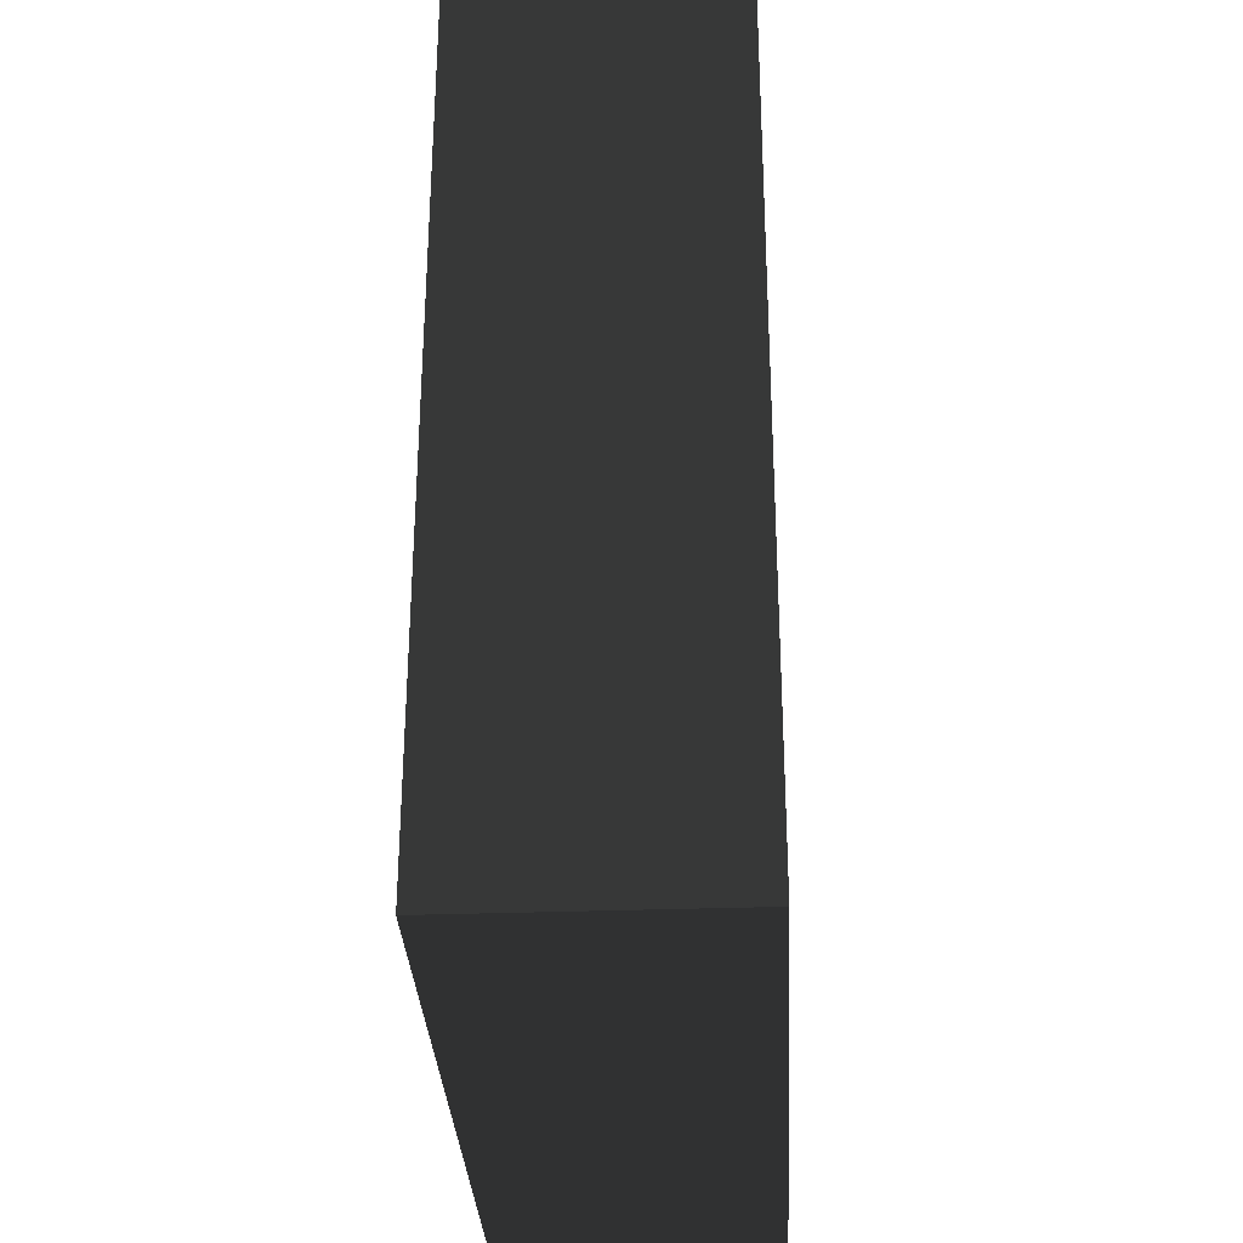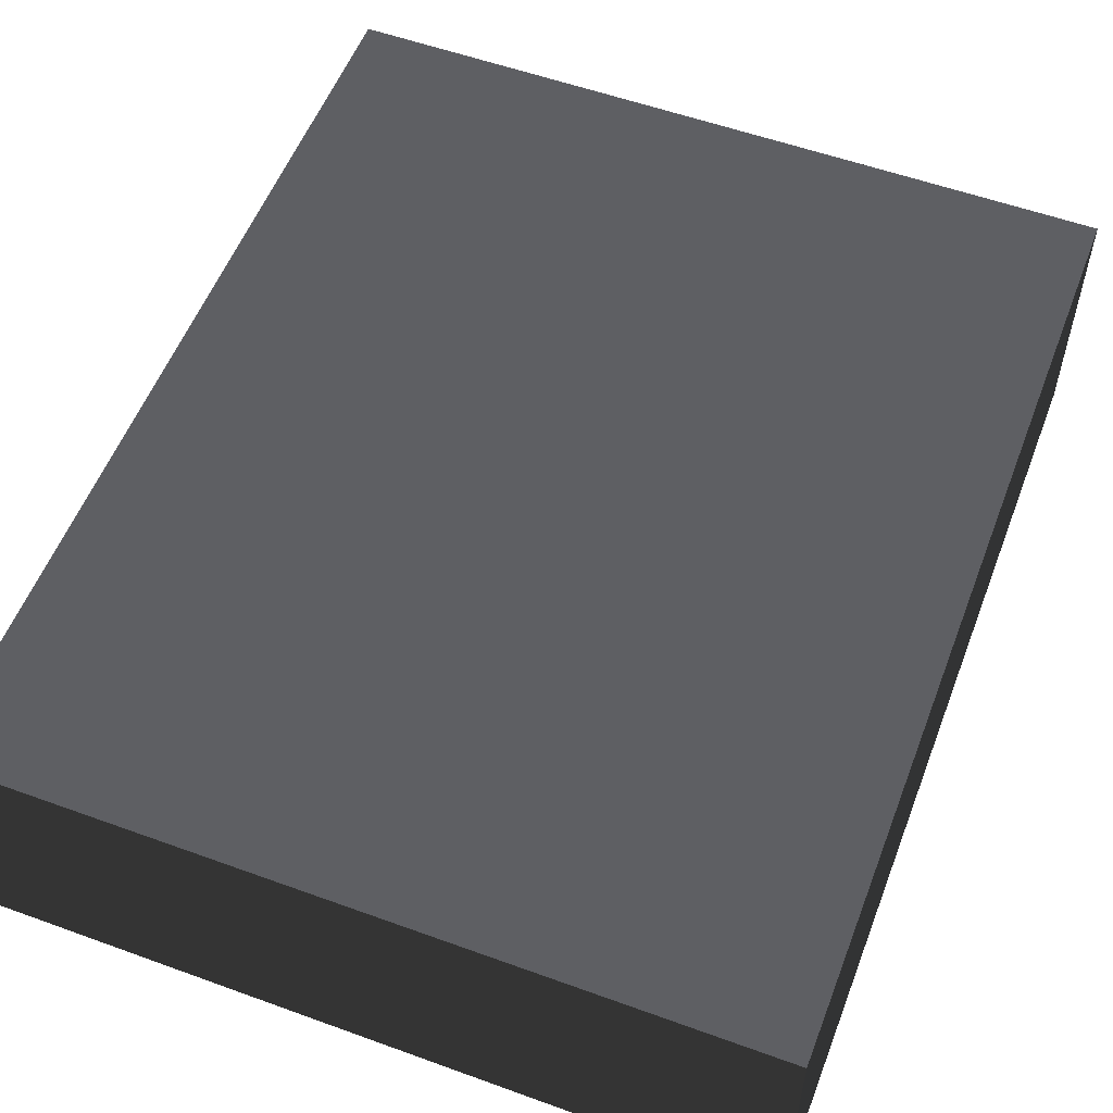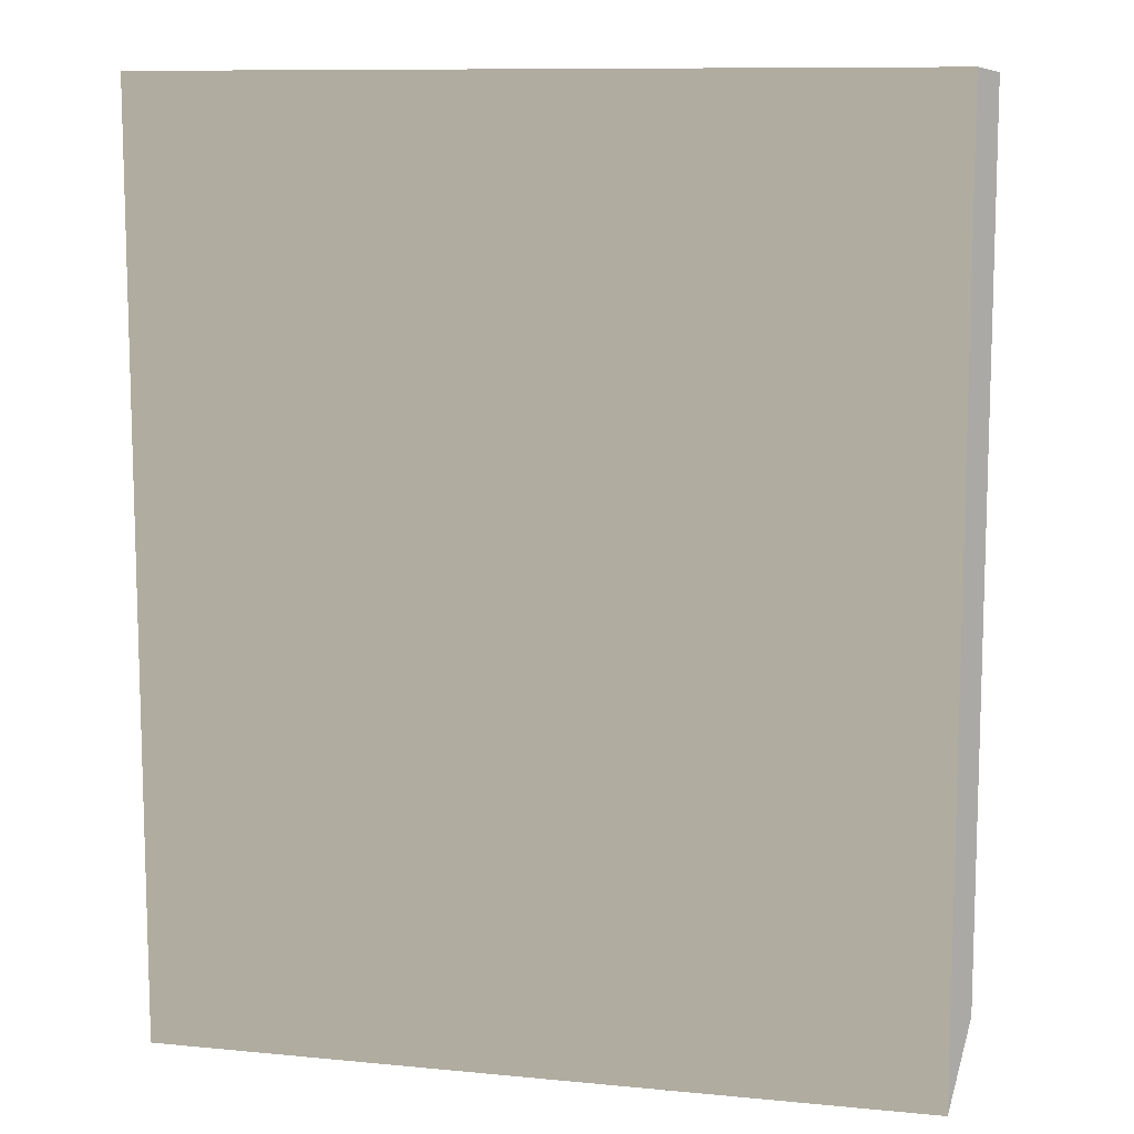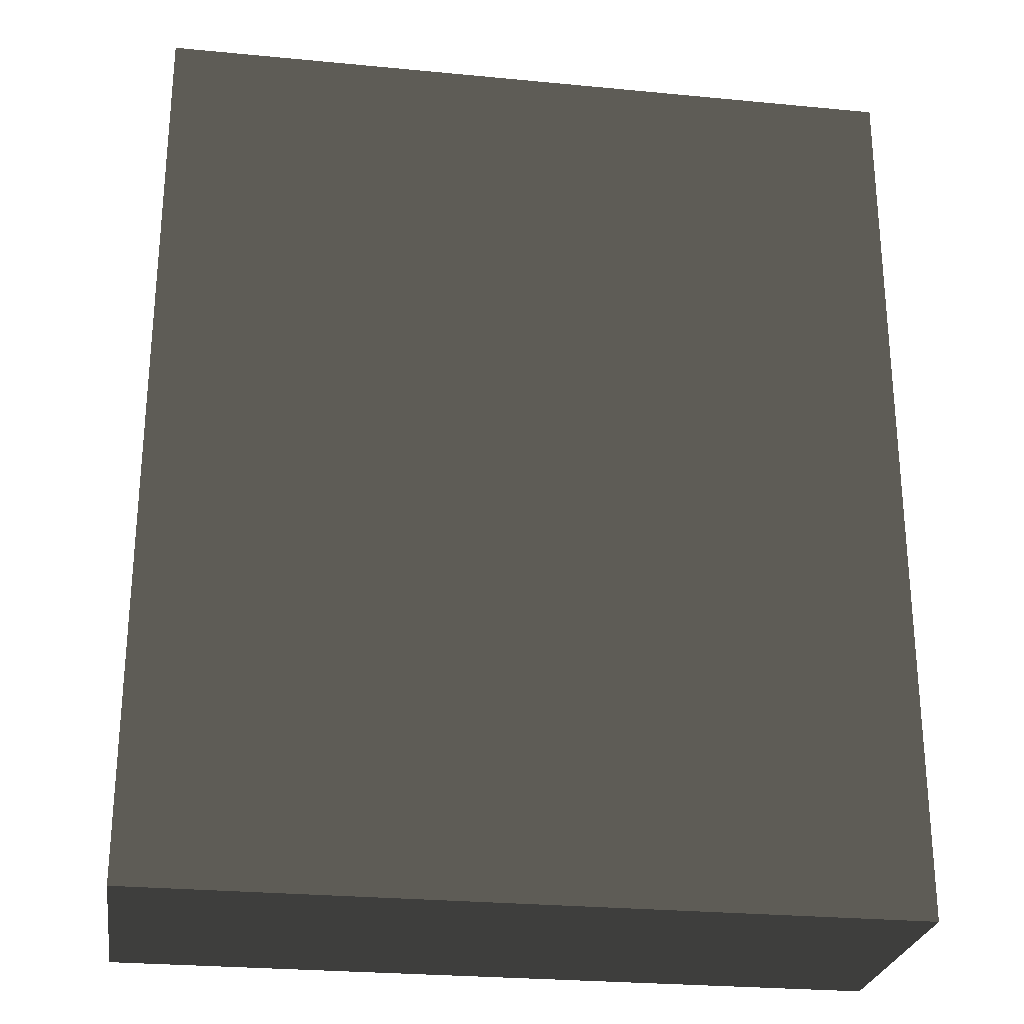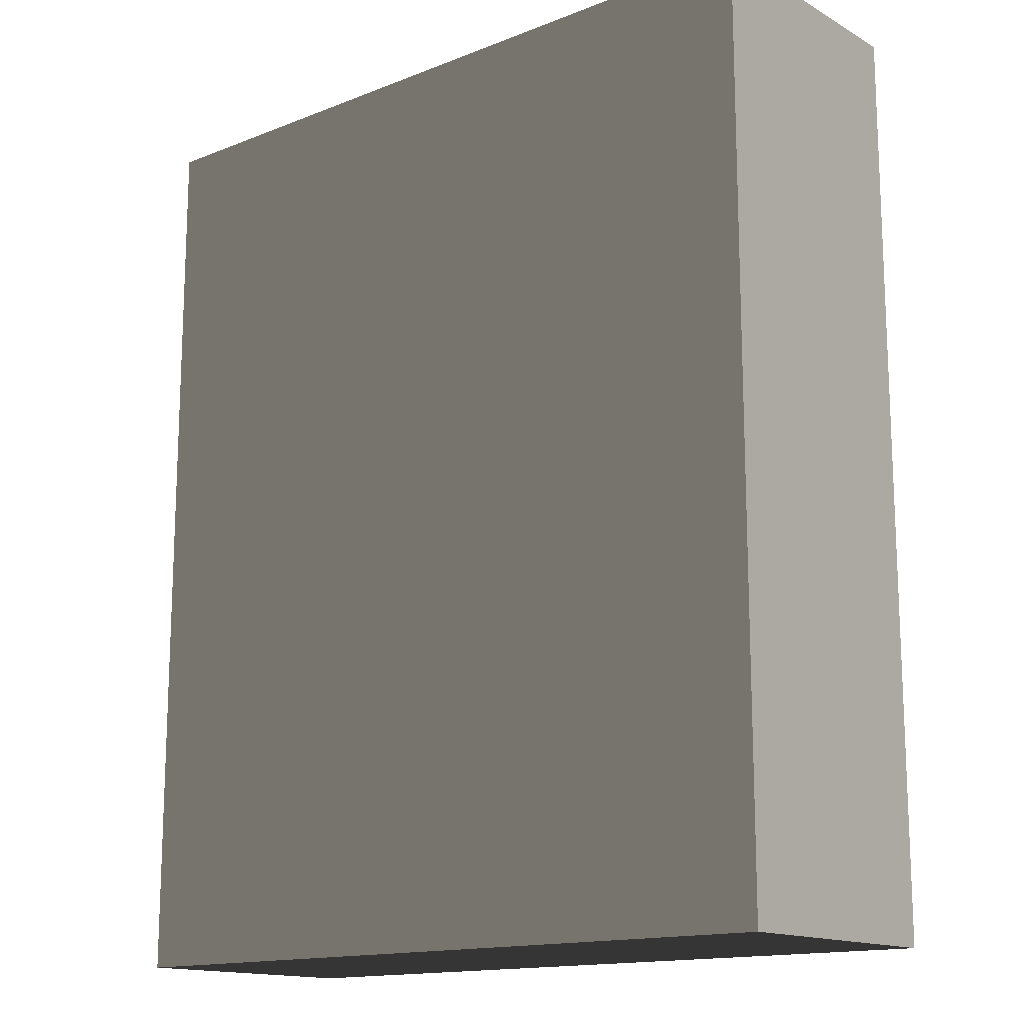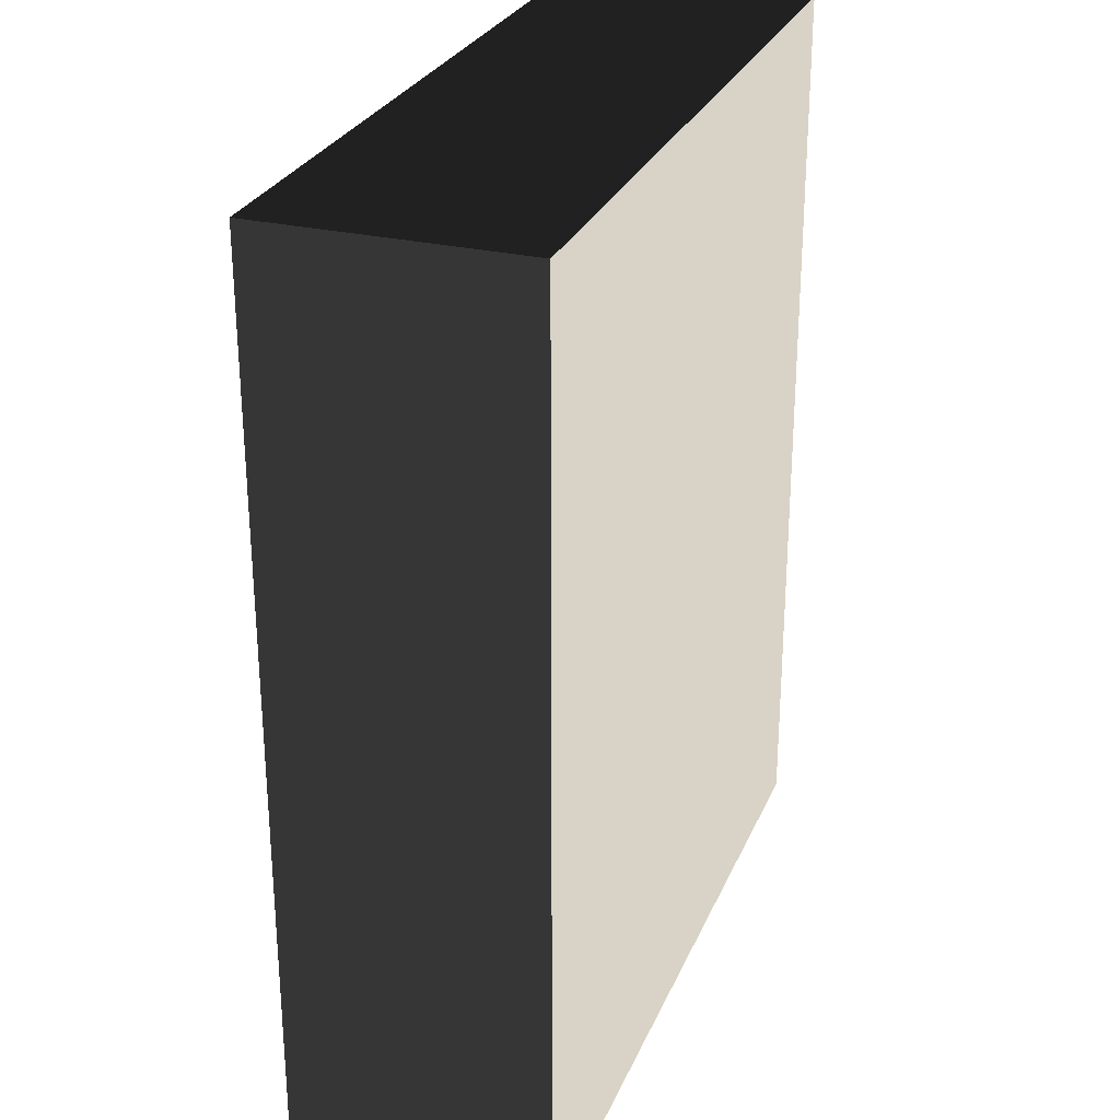
<metadata>
{"format":"obj","ext":"obj","renderer":"f3d","projection":"perspective","resolution":1024,"background":"white","views":[{"elev":-31.8,"azim":92.9,"up":"+Y"},{"elev":55.6,"azim":-159.1,"up":"+Z"},{"elev":10.2,"azim":13.7,"up":"+Y"},{"elev":-26.3,"azim":-8.6,"up":"+Y"},{"elev":-14.9,"azim":40.1,"up":"+Y"},{"elev":27.8,"azim":-70.3,"up":"+Y"}]}
</metadata>
<code>
v 0.04195 0.04993 -6.268e-07
v 0.04195 -0.05042 -6.147e-07
v 0.04195 -0.05042 0.02823
v 0.04195 0.04993 0.02823
v 0.04195 0.04993 -6.268e-07
v 0.04195 0.04993 0.02823
v -0.04135 0.04993 0.02823
v -0.04135 0.04993 -6.268e-07
v -0.04135 -0.05042 -6.147e-07
v -0.04135 0.04993 -6.268e-07
v -0.04135 0.04993 0.02823
v -0.04135 -0.05042 0.02823
v -0.04135 -0.05042 -6.147e-07
v -0.04135 -0.05042 0.02823
v 0.04195 -0.05042 0.02823
v 0.04195 -0.05042 -6.147e-07
v 0.04195 -0.05042 0.02823
v -0.04135 -0.05042 0.02823
v -0.04135 0.04993 0.02823
v 0.04195 0.04993 0.02823
g Tree_Base_23451_537
f 1 3 2
f 1 4 3
f 5 7 6
f 5 8 7
f 9 11 10
f 9 12 11
f 13 15 14
f 13 16 15
f 17 19 18
f 17 20 19

</code>
